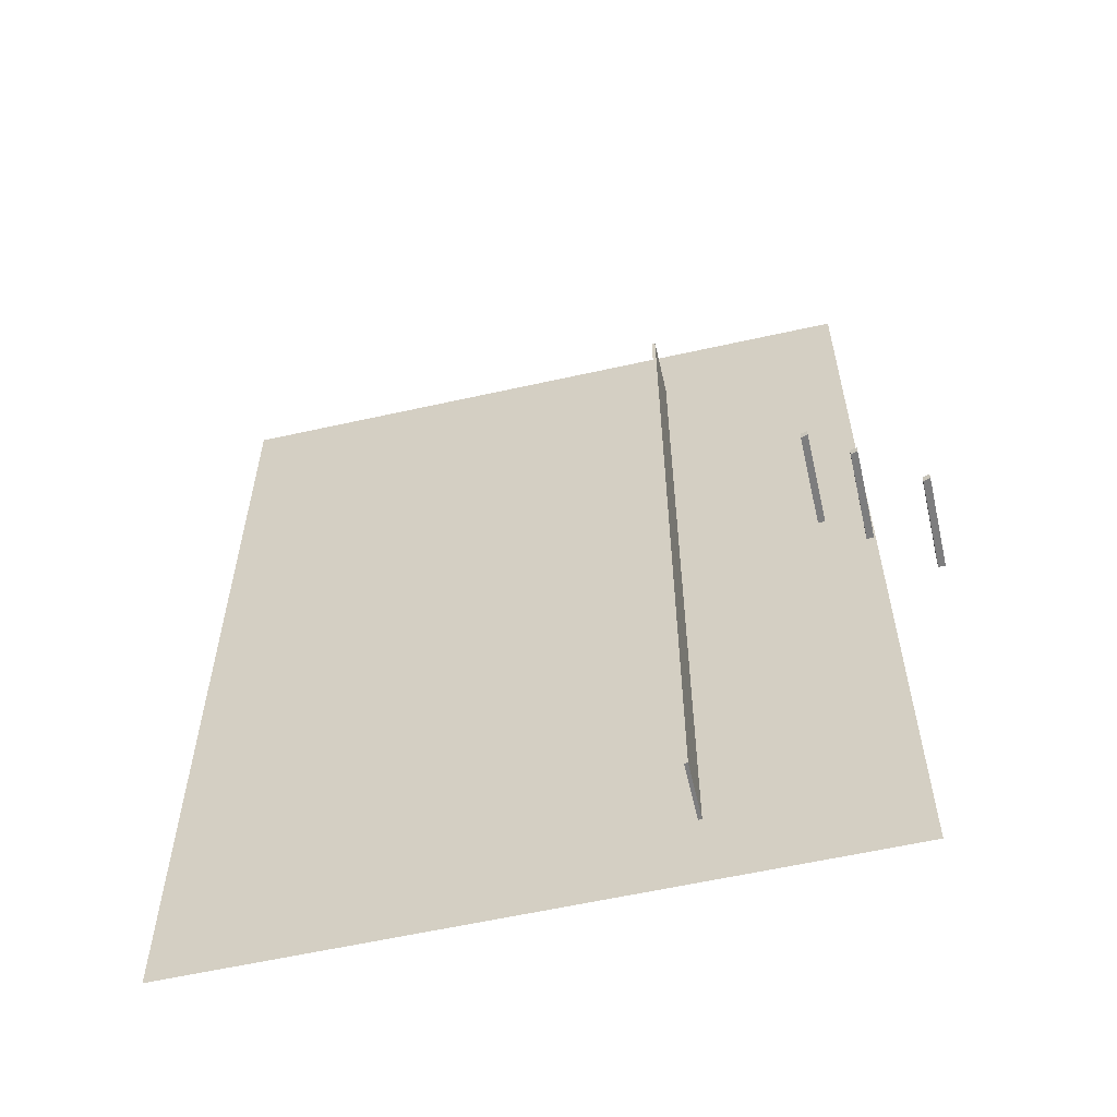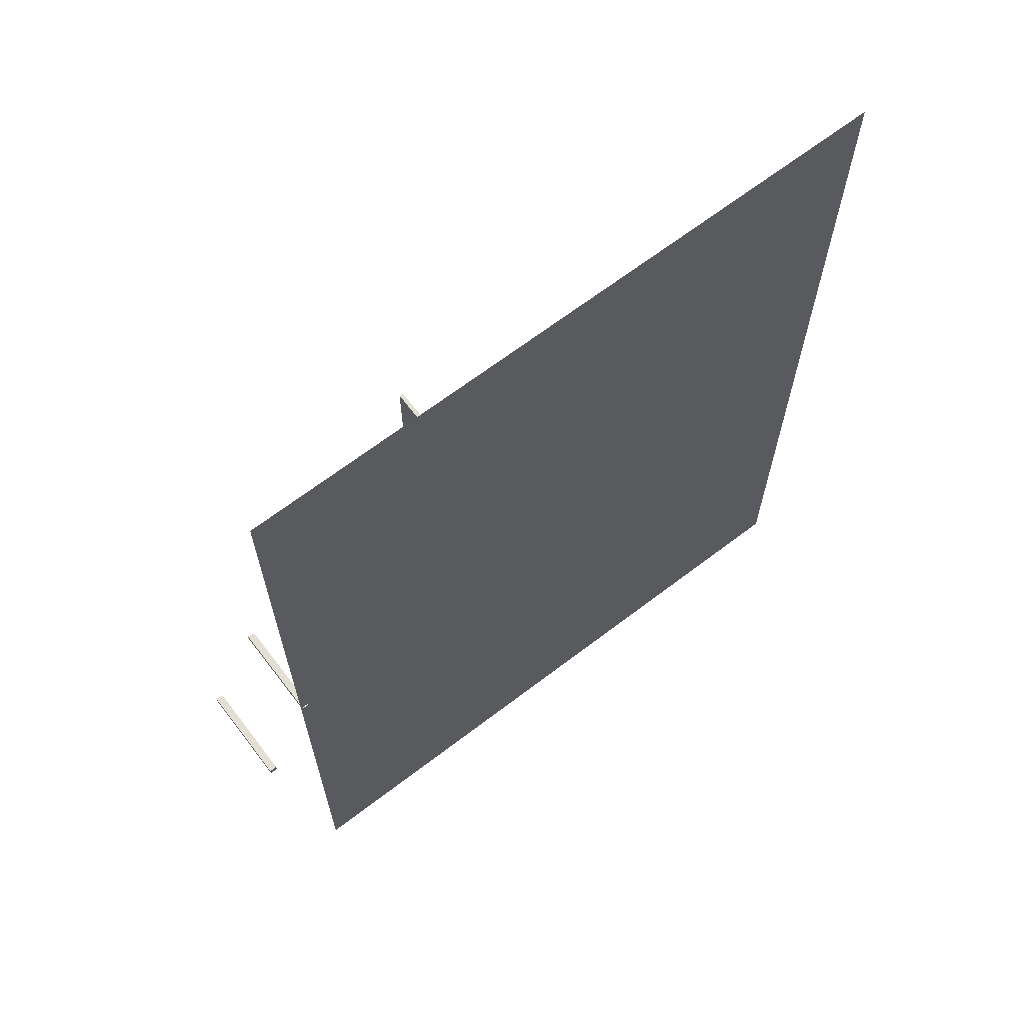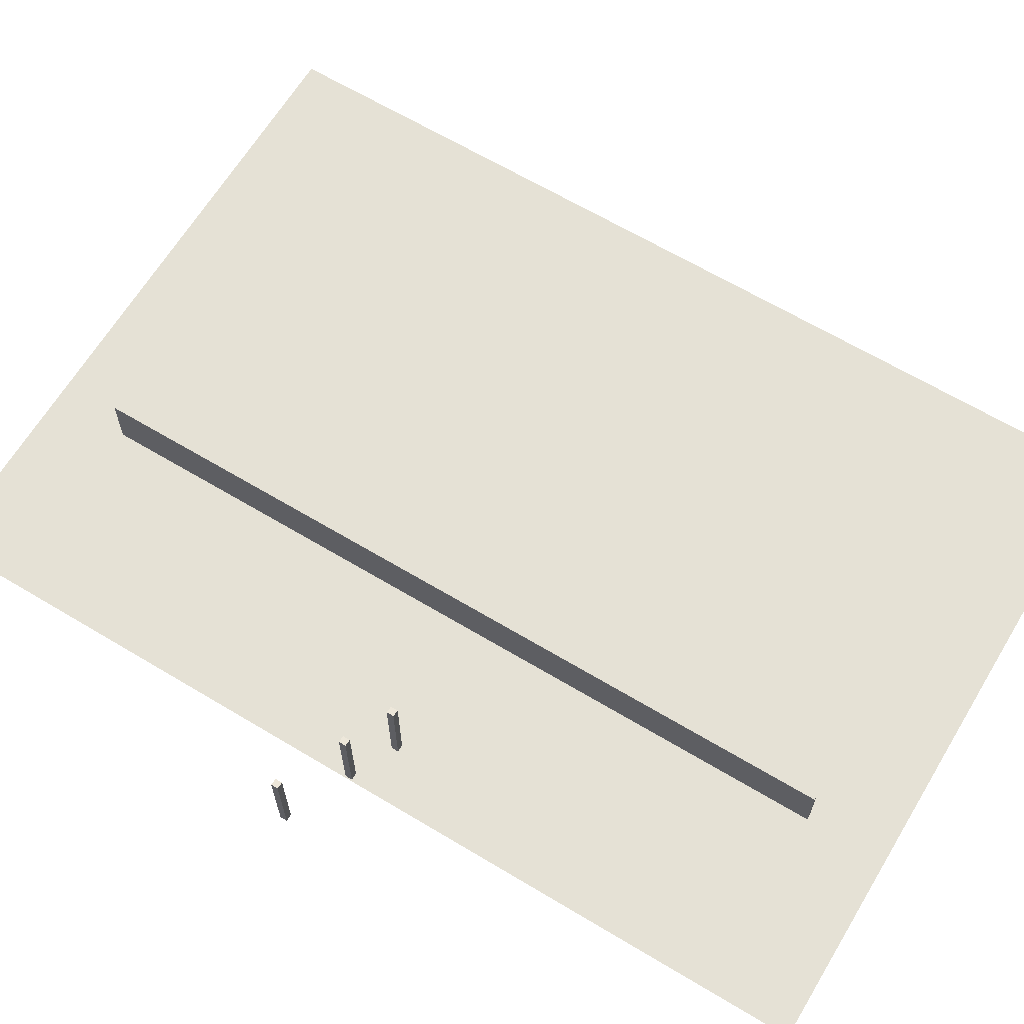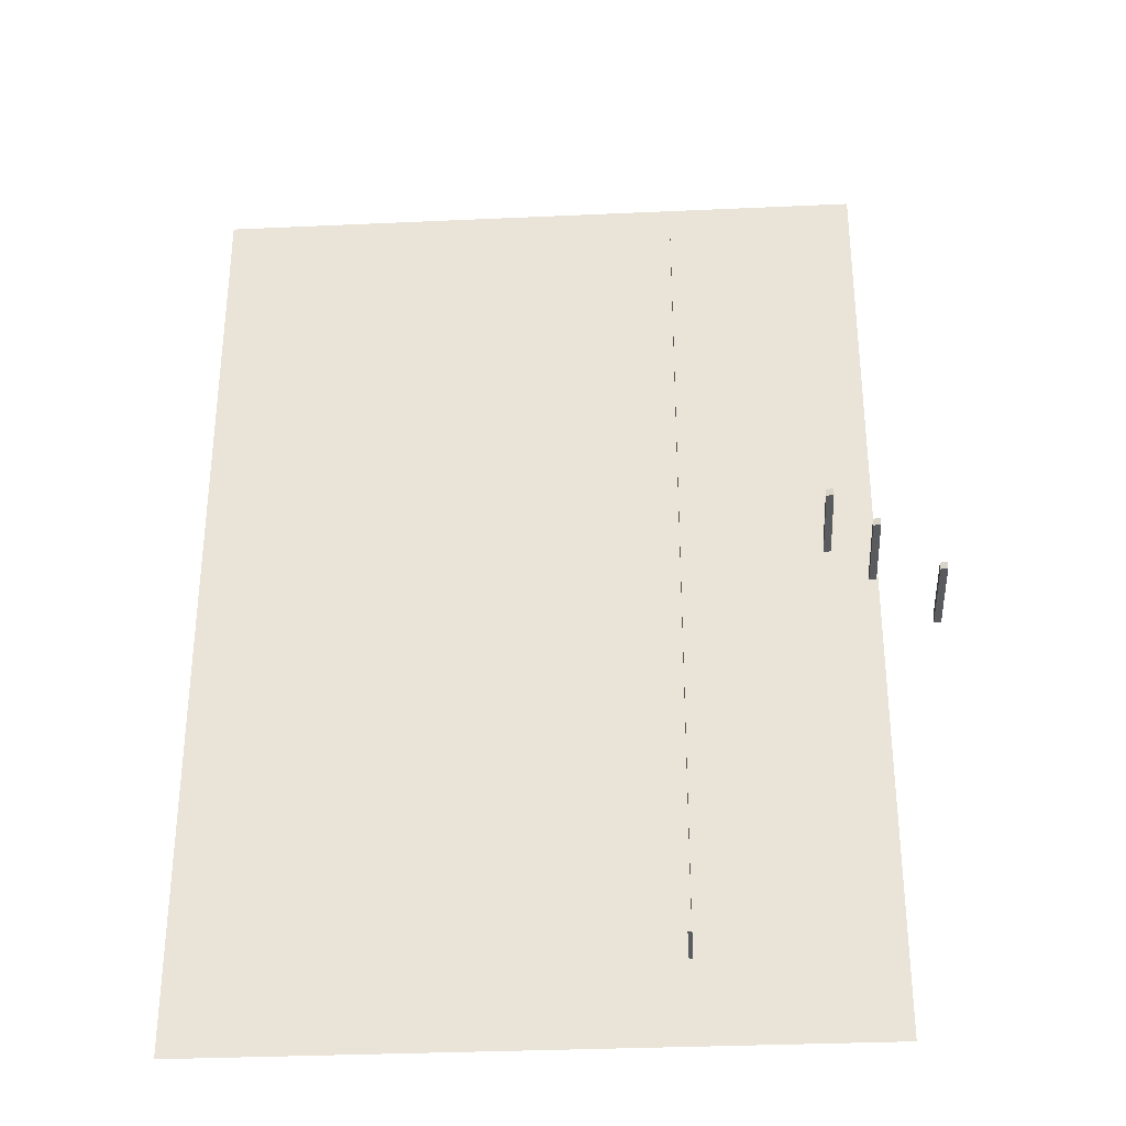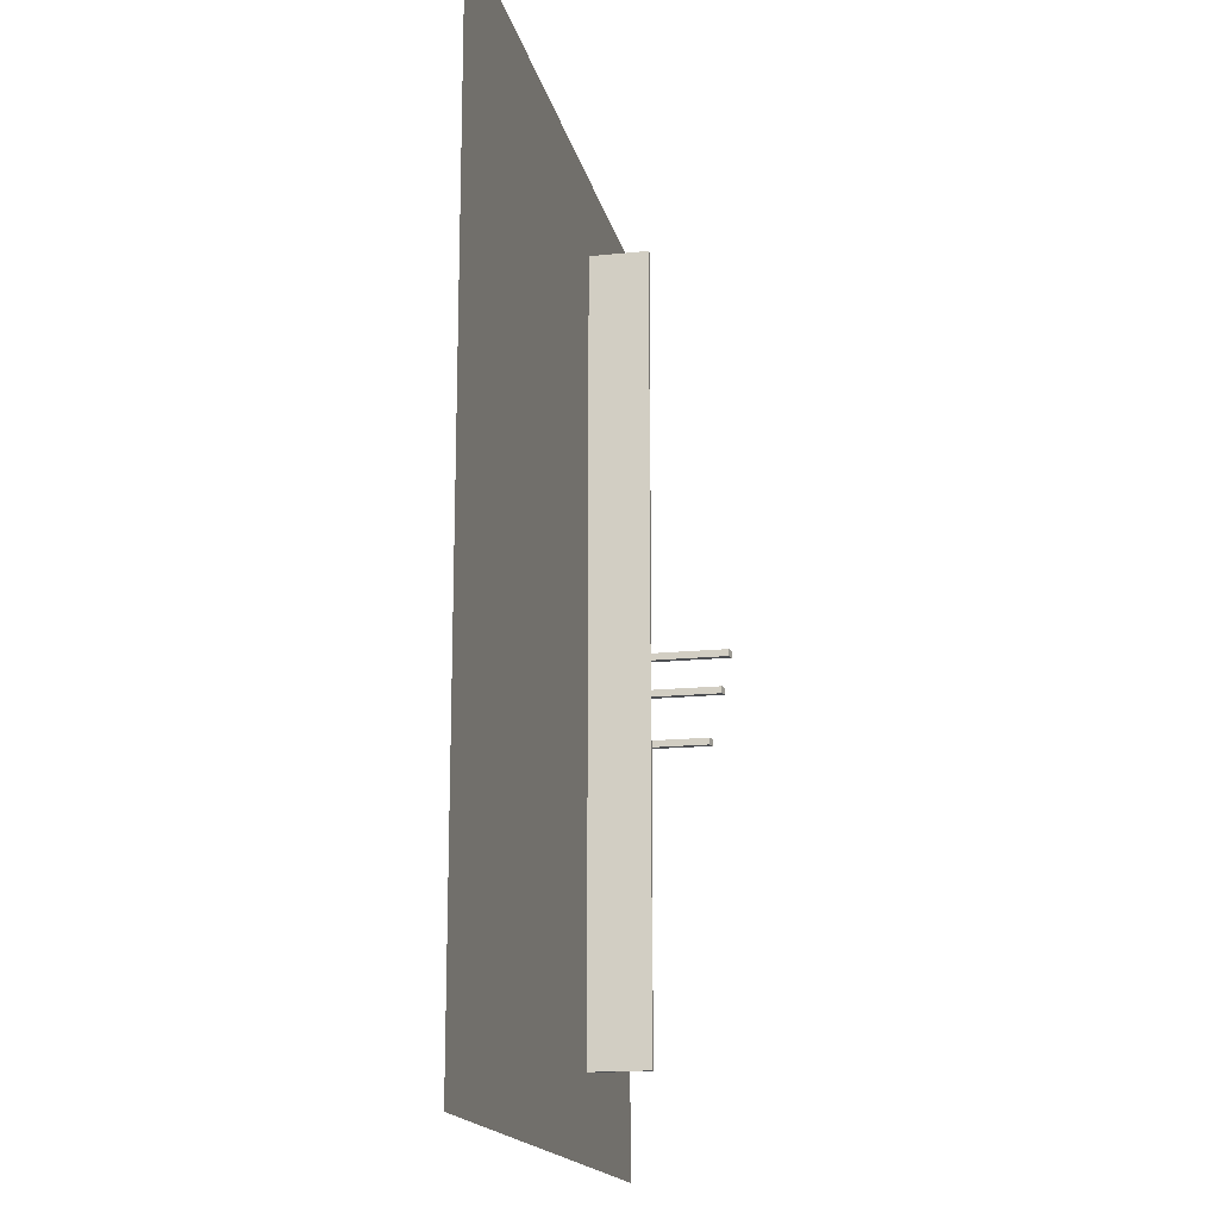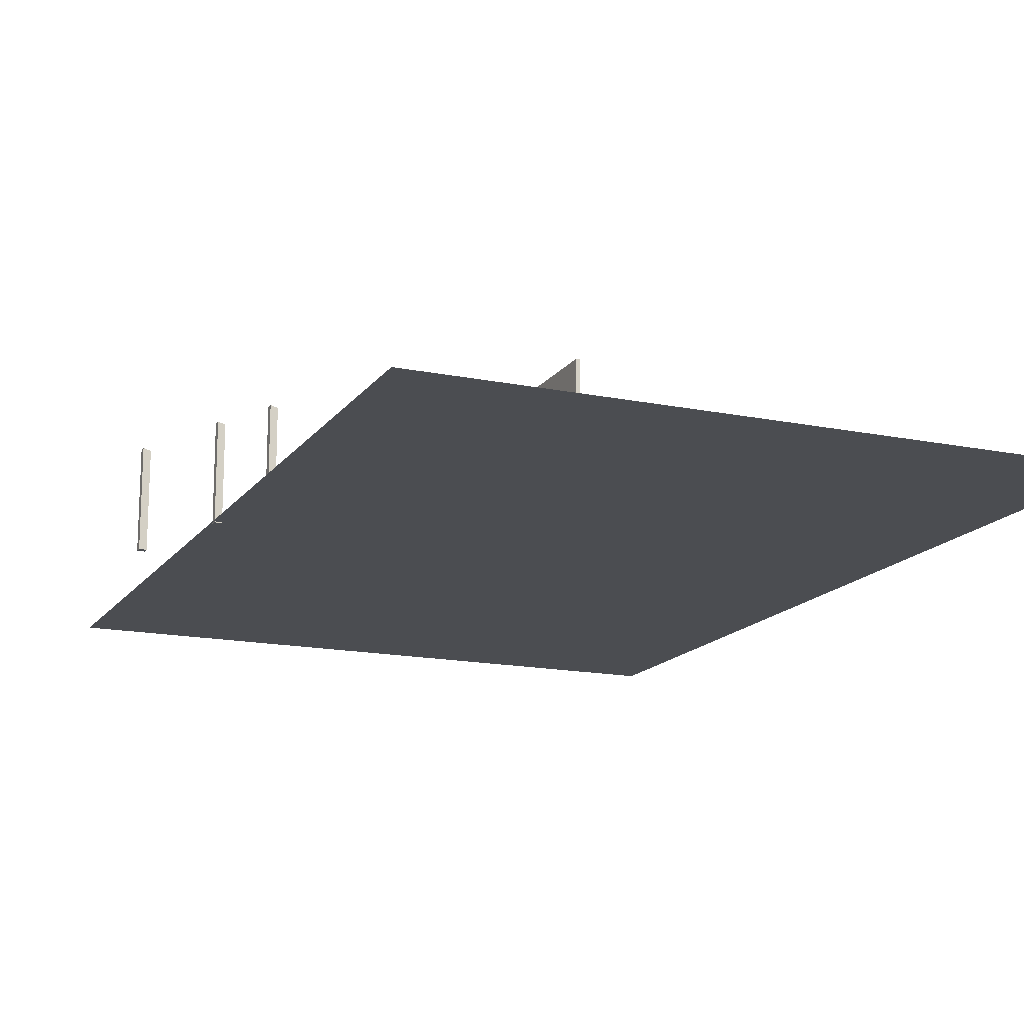
<metadata>
{"format":"obj","ext":"obj","renderer":"f3d","projection":"perspective","resolution":1024,"background":"white","views":[{"elev":-59.1,"azim":13.0,"up":"+Y"},{"elev":67.0,"azim":142.6,"up":"+Y"},{"elev":65.1,"azim":121.1,"up":"+Z"},{"elev":-32.8,"azim":3.6,"up":"+Y"},{"elev":-16.7,"azim":-78.1,"up":"+Y"},{"elev":-15.7,"azim":156.7,"up":"+Z"}]}
</metadata>
<code>
o Plane
v -14 20 0.001
v -14 -20 0.001
v 14 20 0.001
v 14 -20 0.001
v 10 20 0.001
v 6 20 0.001
v 2 20 0.001
v -2 20 0.001
v -6 20 0.001
v -10 20 0.001
v -10 -20 0.001
v -6 -20 0.001
v -2 -20 0.001
v 2 -20 0.001
v 6 -20 0.001
v 10 -20 0.001
v -14 16 0.001
v -14 12 0.001
v -14 8 0.001
v -14 4 0.001
v -14 -0 0.001
v -14 -4 0.001
v -14 -8 0.001
v -14 -12 0.001
v -14 -16 0.001
v 14 -16 0.001
v 14 -12 0.001
v 14 -8 0.001
v 14 -4 0.001
v 14 -0 0.001
v 14 4 0.001
v 14 8 0.001
v 14 12 0.001
v 14 16 0.001
v -10 -16 0.001
v -10 -12 0.001
v -10 -8 0.001
v -10 -4 0.001
v -10 -0 0.001
v -10 4 0.001
v -10 8 0.001
v -10 12 0.001
v -10 16 0.001
v -6 -16 0.001
v -6 -12 0.001
v -6 -8 0.001
v -6 -4 0.001
v -6 -0 0.001
v -6 4 0.001
v -6 8 0.001
v -6 12 0.001
v -6 16 0.001
v -2 -16 0.001
v -2 -12 0.001
v -2 -8 0.001
v -2 -4 0.001
v -2 -0 0.001
v -2 4 0.001
v -2 8 0.001
v -2 12 0.001
v -2 16 0.001
v 2 -16 0.001
v 2 -12 0.001
v 2 -8 0.001
v 2 -4 0.001
v 2 -0 0.001
v 2 4 0.001
v 2 8 0.001
v 2 12 0.001
v 2 16 0.001
v 6 -16 0.001
v 6 -12 0.001
v 6 -8 0.001
v 6 -4 0.001
v 6 -0 0.001
v 6 4 0.001
v 6 8 0.001
v 6 12 0.001
v 6 16 0.001
v 10 -16 0.001
v 10 -12 0.001
v 10 -8 0.001
v 10 -4 0.001
v 10 -0 0.001
v 10 4 0.001
v 10 8 0.001
v 10 12 0.001
v 10 16 0.001
f 80 16 4 26
f 25 2 11 35
f 35 11 12 44
f 44 12 13 53
f 53 13 14 62
f 62 14 15 71
f 71 15 16 80
f 6 79 88 5
f 79 78 87 88
f 78 77 86 87
f 77 76 85 86
f 76 75 84 85
f 75 74 83 84
f 74 73 82 83
f 73 72 81 82
f 72 71 80 81
f 7 70 79 6
f 70 69 78 79
f 69 68 77 78
f 68 67 76 77
f 67 66 75 76
f 66 65 74 75
f 65 64 73 74
f 64 63 72 73
f 63 62 71 72
f 8 61 70 7
f 61 60 69 70
f 60 59 68 69
f 59 58 67 68
f 58 57 66 67
f 57 56 65 66
f 56 55 64 65
f 55 54 63 64
f 54 53 62 63
f 9 52 61 8
f 52 51 60 61
f 51 50 59 60
f 50 49 58 59
f 49 48 57 58
f 48 47 56 57
f 47 46 55 56
f 46 45 54 55
f 45 44 53 54
f 10 43 52 9
f 43 42 51 52
f 42 41 50 51
f 41 40 49 50
f 40 39 48 49
f 39 38 47 48
f 38 37 46 47
f 37 36 45 46
f 36 35 44 45
f 1 17 43 10
f 17 18 42 43
f 18 19 41 42
f 19 20 40 41
f 20 21 39 40
f 21 22 38 39
f 22 23 37 38
f 23 24 36 37
f 24 25 35 36
f 5 88 34 3
f 88 87 33 34
f 87 86 32 33
f 86 85 31 32
f 85 84 30 31
f 84 83 29 30
f 83 82 28 29
f 82 81 27 28
f 81 80 26 27
o Cube_Cube.001
v 13.63 0.1716 -0.03983
v 13.63 0.1716 2.46
v 13.93 0.1716 -0.03983
v 13.93 0.1716 2.46
v 13.63 -0.1284 -0.03983
v 13.63 -0.1284 2.46
v 13.93 -0.1284 -0.03983
v 13.93 -0.1284 2.46
v 13.63 0.1706 4
v 13.93 0.1706 4.082
v 13.93 -0.1294 4.082
v 13.63 -0.1294 4
v 13.63 0.1716 2.053
v 13.93 0.1716 2.053
v 13.93 -0.1284 2.053
v 13.63 -0.1284 2.053
f 101 90 92 102
f 102 92 96 103
f 103 96 94 104
f 104 94 90 101
f 91 95 93 89
f 96 92 98 99
f 99 98 97 100
f 94 96 99 100
f 92 90 97 98
f 90 94 100 97
f 93 104 101 89
f 95 103 104 93
f 91 102 103 95
f 89 101 102 91
o Cube.001
v 11.83 1.245 0.5542
v 11.83 1.245 3.054
v 12.13 1.245 0.5542
v 12.13 1.245 3.054
v 11.83 0.9453 0.5542
v 11.83 0.9453 3.054
v 12.13 0.9453 0.5542
v 12.13 0.9453 3.054
v 11.83 1.244 4.594
v 12.13 1.244 4.676
v 12.13 0.9443 4.676
v 11.83 0.9443 4.594
v 11.83 1.245 2.647
v 12.13 1.245 2.647
v 12.13 0.9453 2.647
v 11.83 0.9453 2.647
f 117 106 108 118
f 118 108 112 119
f 119 112 110 120
f 120 110 106 117
f 107 111 109 105
f 112 108 114 115
f 115 114 113 116
f 110 112 115 116
f 108 106 113 114
f 106 110 116 113
f 109 120 117 105
f 111 119 120 109
f 107 118 119 111
f 105 117 118 107
o Cube.002_Cube.001
v 16.19 -1.364 -1.009
v 16.19 -1.364 1.491
v 16.49 -1.364 -1.009
v 16.49 -1.364 1.491
v 16.19 -1.664 -1.009
v 16.19 -1.664 1.491
v 16.49 -1.664 -1.009
v 16.49 -1.664 1.491
v 16.19 -1.365 3.03
v 16.49 -1.365 3.112
v 16.49 -1.665 3.112
v 16.19 -1.665 3.03
v 16.19 -1.364 1.083
v 16.49 -1.364 1.083
v 16.49 -1.664 1.083
v 16.19 -1.664 1.083
f 133 122 124 134
f 134 124 128 135
f 135 128 126 136
f 136 126 122 133
f 123 127 125 121
f 128 124 130 131
f 131 130 129 132
f 126 128 131 132
f 124 122 129 130
f 122 126 132 129
f 125 136 133 121
f 127 135 136 125
f 123 134 135 127
f 121 133 134 123
o Wall_Cube
v 5.982 -16.56 2.5
v 5.982 -16.56 0
v 5.832 -16.56 2.5
v 5.832 -16.56 0
v 5.982 16.56 2.5
v 5.982 16.56 0
v 5.832 16.56 2.5
v 5.832 16.56 0
f 141 139 137
f 139 144 140
f 143 142 144
f 138 144 142
f 137 140 138
f 141 138 142
f 141 143 139
f 139 143 144
f 143 141 142
f 138 140 144
f 137 139 140
f 141 137 138

</code>
